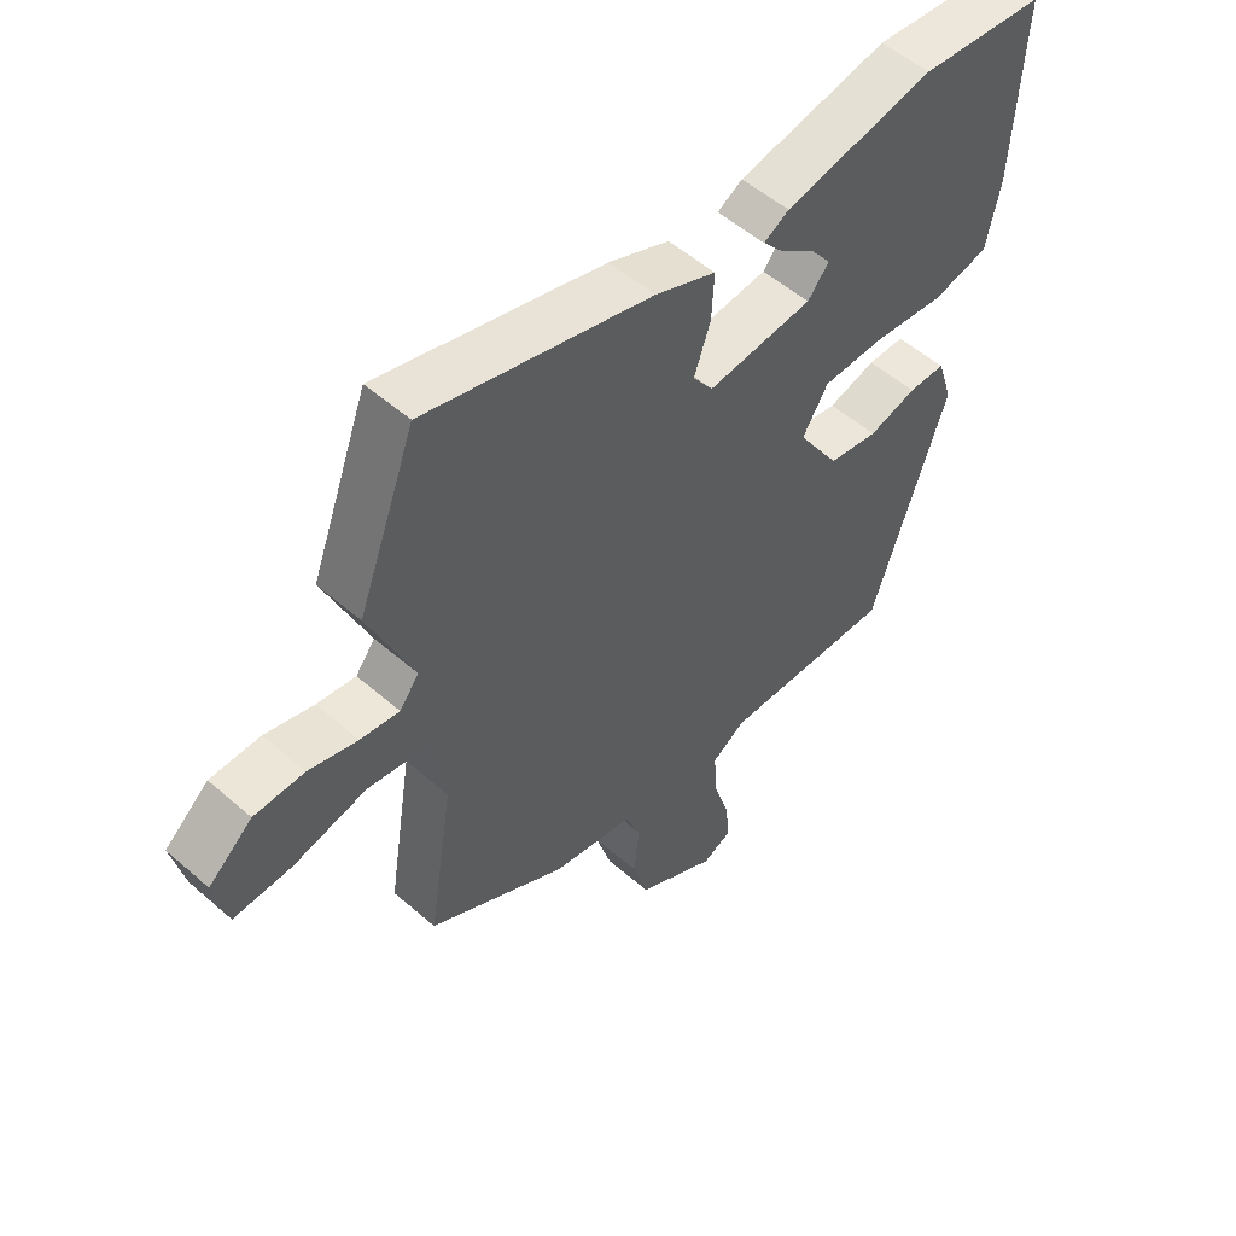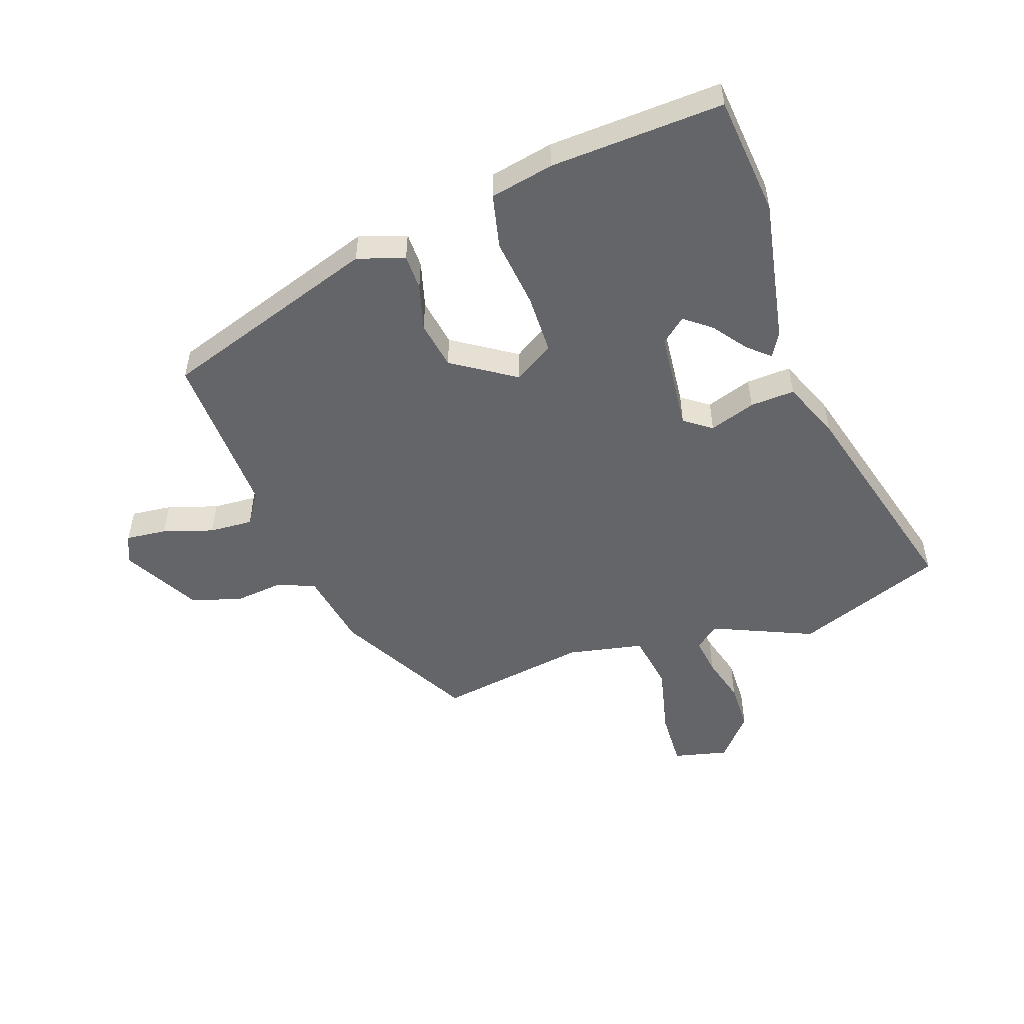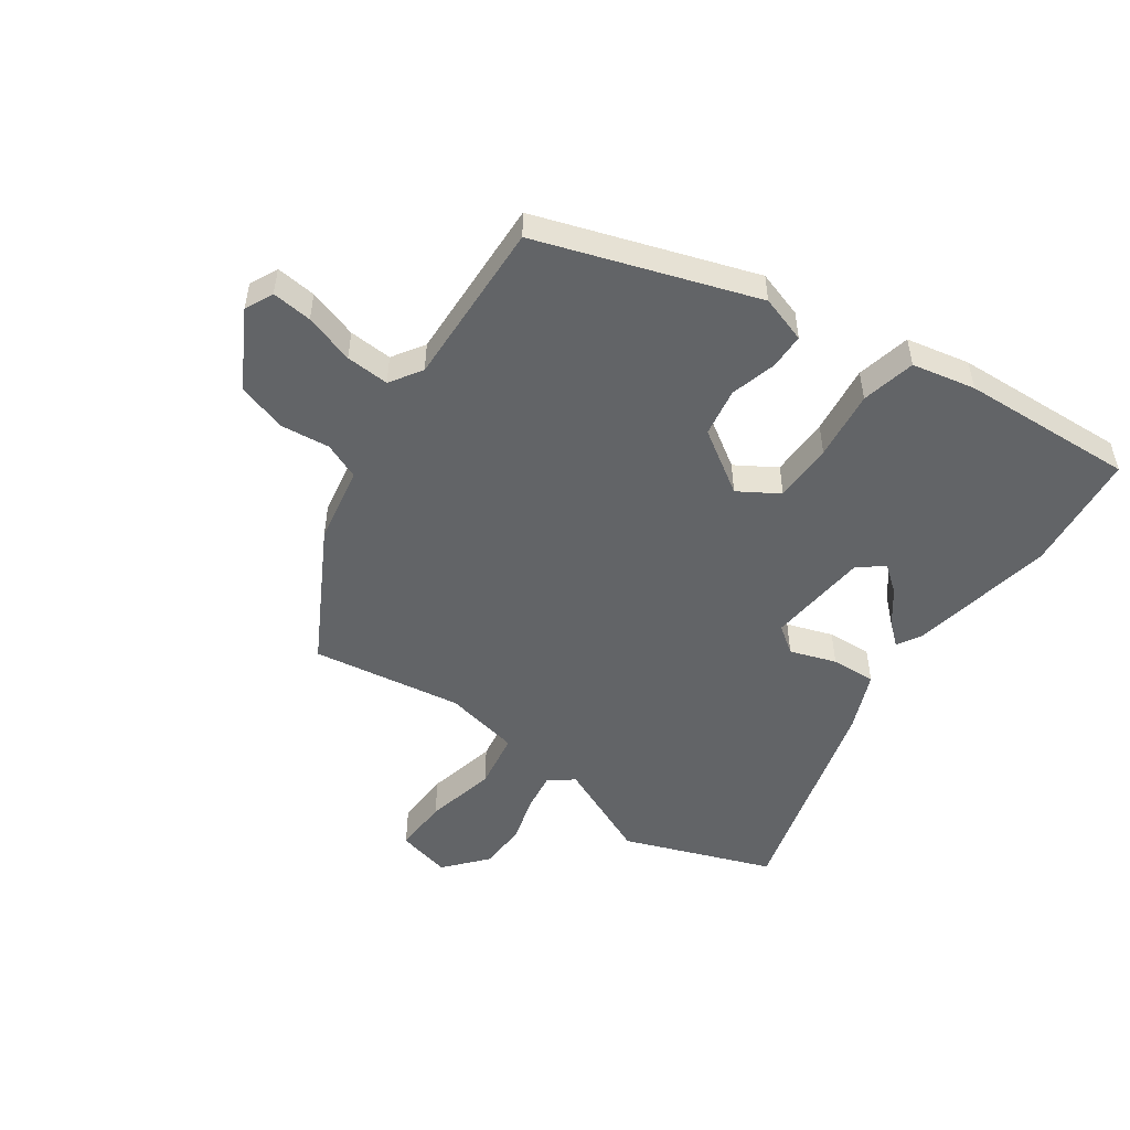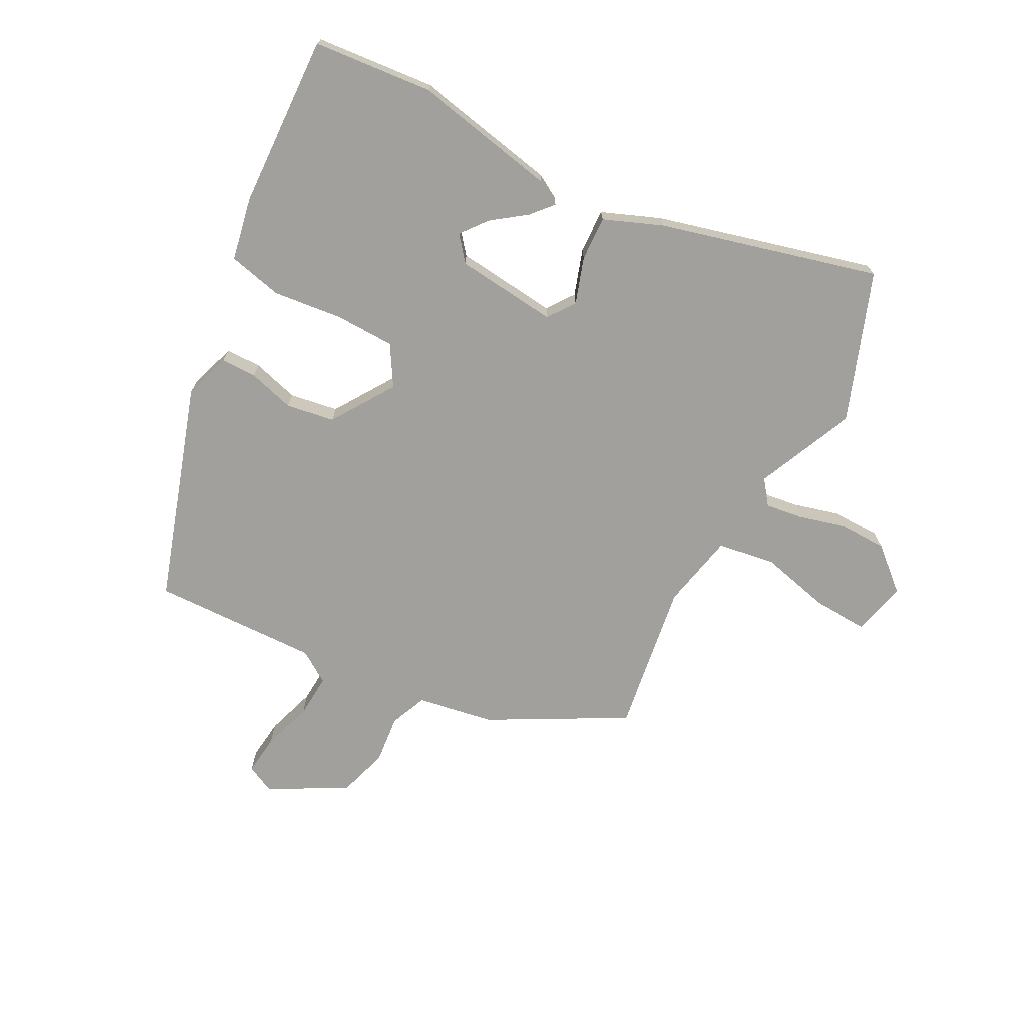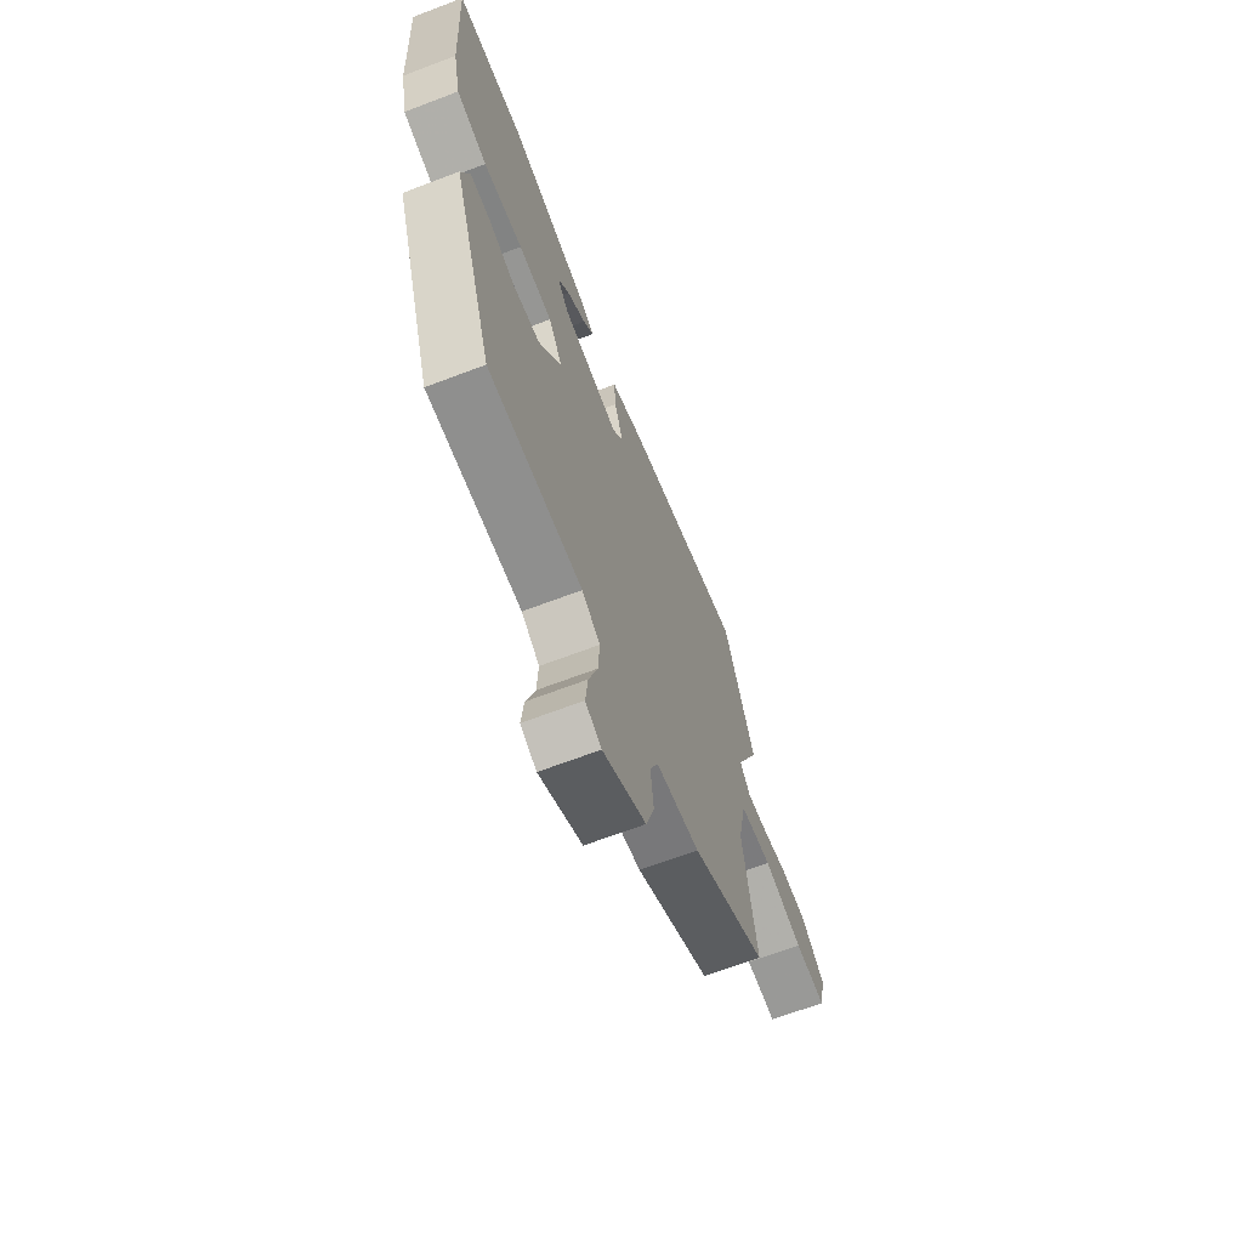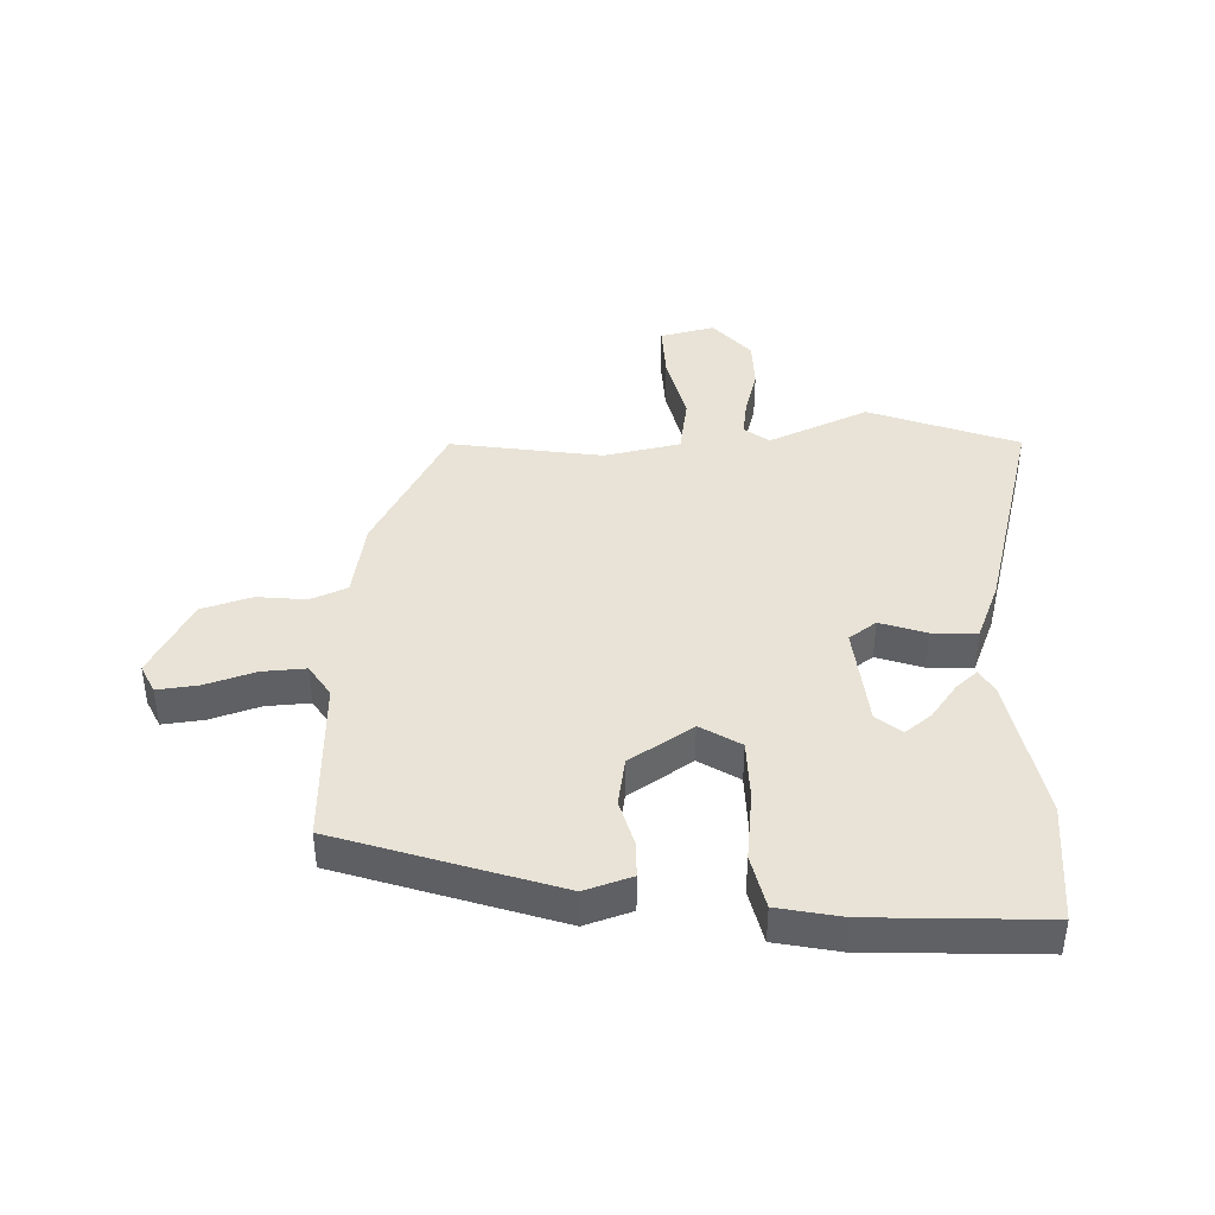
<metadata>
{"format":"obj","ext":"obj","renderer":"f3d","projection":"perspective","resolution":1024,"background":"white","views":[{"elev":52.9,"azim":133.1,"up":"+Z"},{"elev":-51.5,"azim":-71.1,"up":"+Y"},{"elev":-51.1,"azim":-125.3,"up":"+Y"},{"elev":-71.6,"azim":-28.3,"up":"+Y"},{"elev":-67.2,"azim":-69.1,"up":"+Z"},{"elev":41.5,"azim":-92.2,"up":"+Y"}]}
</metadata>
<code>
v -0.363 0.07 -0.506
v -0.484 0.07 -0.147
v -0.459 0.07 -0.069
v -0.4 0.07 -0.068
v -0.323 0.07 -0.089
v -0.243 0.07 -0.075
v -0.176 0.07 0.029
v -0.217 0.07 0.095
v -0.316 0.07 0.096
v -0.431 0.07 0.082
v -0.521 0.07 0.102
v -0.543 0.07 0.207
v -0.558 0.07 0.494
v -0.359 0.07 0.514
v -0.119 0.07 0.469
v -0.079 0.07 0.446
v -0.11 0.07 0.41
v -0.166 0.07 0.368
v -0.2 0.07 0.324
v -0.166 0.07 0.283
v 0.002 0.07 0.267
v 0.034 0.07 0.312
v 0.008 0.07 0.388
v 0.004 0.07 0.462
v 0.101 0.07 0.502
v 0.462 0.07 0.601
v 0.554 0.07 0.357
v 0.483 0.07 0.192
v 0.514 0.07 0.152
v 0.576 0.07 0.161
v 0.654 0.07 0.183
v 0.734 0.07 0.182
v 0.804 0.07 0.122
v 0.783 0.07 0.032
v 0.691 0.07 0.035
v 0.574 0.07 0.062
v 0.479 0.07 0.046
v 0.454 0.07 -0.08
v 0.494 0.07 -0.329
v 0.272 0.07 -0.453
v 0.144 0.07 -0.477
v 0.119 0.07 -0.538
v 0.128 0.07 -0.619
v 0.103 0.07 -0.702
v -0.024 0.07 -0.773
v -0.071 0.07 -0.751
v -0.064 0.07 -0.684
v -0.038 0.07 -0.601
v -0.034 0.07 -0.529
v -0.087 0.07 -0.495
v -0.363 0 -0.506
v -0.484 0 -0.147
v -0.459 0 -0.069
v -0.4 0 -0.068
v -0.323 0 -0.089
v -0.243 0 -0.075
v -0.176 0 0.029
v -0.217 0 0.095
v -0.316 0 0.096
v -0.431 0 0.082
v -0.521 0 0.102
v -0.543 0 0.207
v -0.558 0 0.494
v -0.359 0 0.514
v -0.119 0 0.469
v -0.079 0 0.446
v -0.11 0 0.41
v -0.166 0 0.368
v -0.2 0 0.324
v -0.166 0 0.283
v 0.002 0 0.267
v 0.034 0 0.312
v 0.008 0 0.388
v 0.004 0 0.462
v 0.101 0 0.502
v 0.462 0 0.601
v 0.554 0 0.357
v 0.483 0 0.192
v 0.514 0 0.152
v 0.576 0 0.161
v 0.654 0 0.183
v 0.734 0 0.182
v 0.804 0 0.122
v 0.783 0 0.032
v 0.691 0 0.035
v 0.574 0 0.062
v 0.479 0 0.046
v 0.454 0 -0.08
v 0.494 0 -0.329
v 0.272 0 -0.453
v 0.144 0 -0.477
v 0.119 0 -0.538
v 0.128 0 -0.619
v 0.103 0 -0.702
v -0.024 0 -0.773
v -0.071 0 -0.751
v -0.064 0 -0.684
v -0.038 0 -0.601
v -0.034 0 -0.529
v -0.087 0 -0.495
f 46 47 48
f 45 46 48
f 44 45 48
f 43 44 48
f 42 43 48
f 41 42 48 49
f 38 39 40 41
f 41 49 50
f 38 41 50
f 37 38 50
f 34 35 36
f 33 34 36
f 32 33 36
f 31 32 36
f 30 31 36
f 29 30 36 37
f 37 50 1
f 29 37 1
f 28 29 1
f 26 27 28
f 25 26 28
f 24 25 28
f 23 24 28
f 22 23 28
f 16 17 18
f 15 16 18
f 14 15 18
f 13 14 18
f 12 13 18
f 11 12 18
f 11 18 19
f 11 19 20
f 10 11 20
f 9 10 20
f 3 4 5
f 2 3 5
f 1 2 5
f 1 5 6
f 21 22 28 1
f 8 9 20 21
f 7 8 21
f 1 6 7 21
f 98 97 96
f 98 96 95
f 98 95 94
f 98 94 93
f 98 93 92
f 99 98 92 91
f 91 90 89 88
f 100 99 91
f 100 91 88
f 100 88 87
f 86 85 84
f 86 84 83
f 86 83 82
f 86 82 81
f 86 81 80
f 87 86 80 79
f 51 100 87
f 51 87 79
f 51 79 78
f 78 77 76
f 78 76 75
f 78 75 74
f 78 74 73
f 78 73 72
f 68 67 66
f 68 66 65
f 68 65 64
f 68 64 63
f 68 63 62
f 68 62 61
f 69 68 61
f 70 69 61
f 70 61 60
f 70 60 59
f 55 54 53
f 55 53 52
f 55 52 51
f 56 55 51
f 51 78 72 71
f 71 70 59 58
f 71 58 57
f 71 57 56 51
f 1 51 52 2
f 2 52 53 3
f 3 53 54 4
f 4 54 55 5
f 5 55 56 6
f 6 56 57 7
f 7 57 58 8
f 8 58 59 9
f 9 59 60 10
f 10 60 61 11
f 11 61 62 12
f 12 62 63 13
f 13 63 64 14
f 14 64 65 15
f 15 65 66 16
f 16 66 67 17
f 17 67 68 18
f 18 68 69 19
f 19 69 70 20
f 20 70 71 21
f 21 71 72 22
f 22 72 73 23
f 23 73 74 24
f 24 74 75 25
f 25 75 76 26
f 26 76 77 27
f 27 77 78 28
f 28 78 79 29
f 29 79 80 30
f 30 80 81 31
f 31 81 82 32
f 32 82 83 33
f 33 83 84 34
f 34 84 85 35
f 35 85 86 36
f 36 86 87 37
f 37 87 88 38
f 38 88 89 39
f 39 89 90 40
f 40 90 91 41
f 41 91 92 42
f 42 92 93 43
f 43 93 94 44
f 44 94 95 45
f 45 95 96 46
f 46 96 97 47
f 47 97 98 48
f 48 98 99 49
f 49 99 100 50
f 50 100 51 1

</code>
